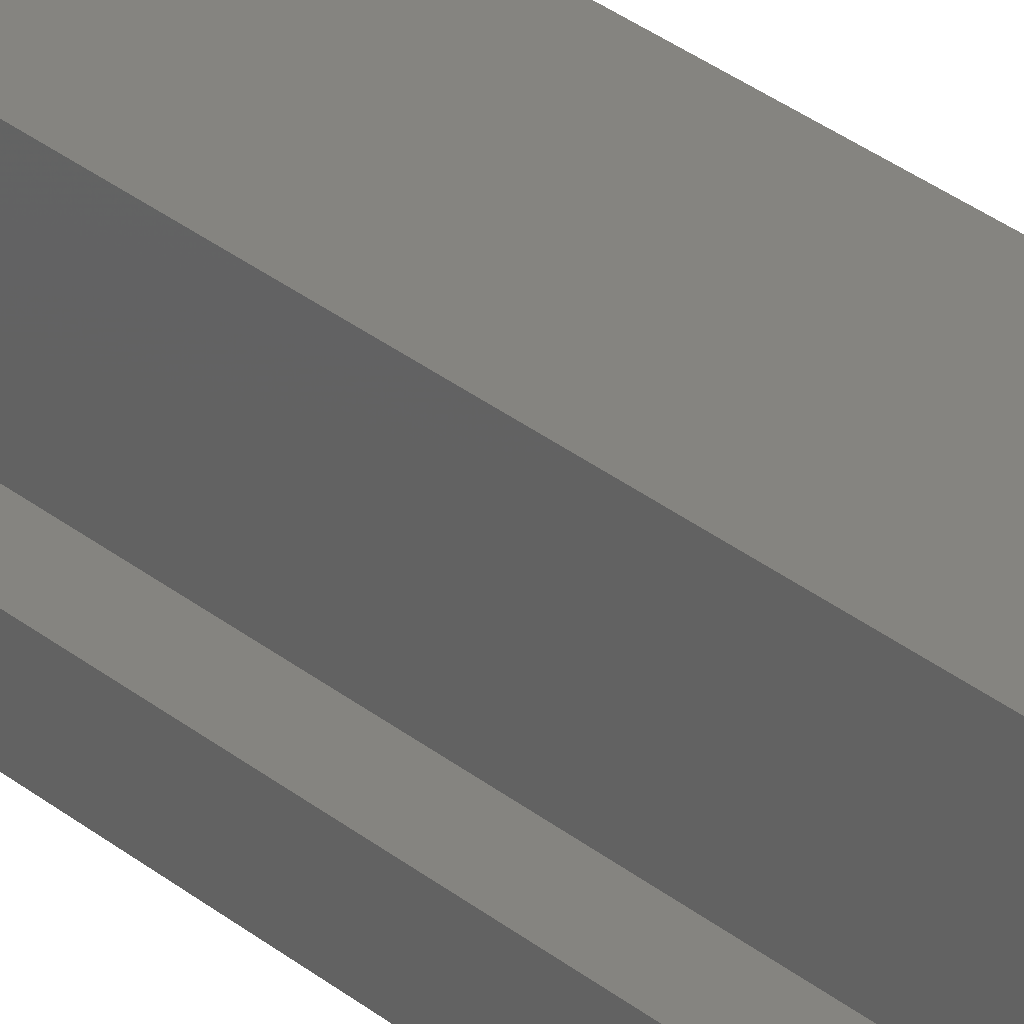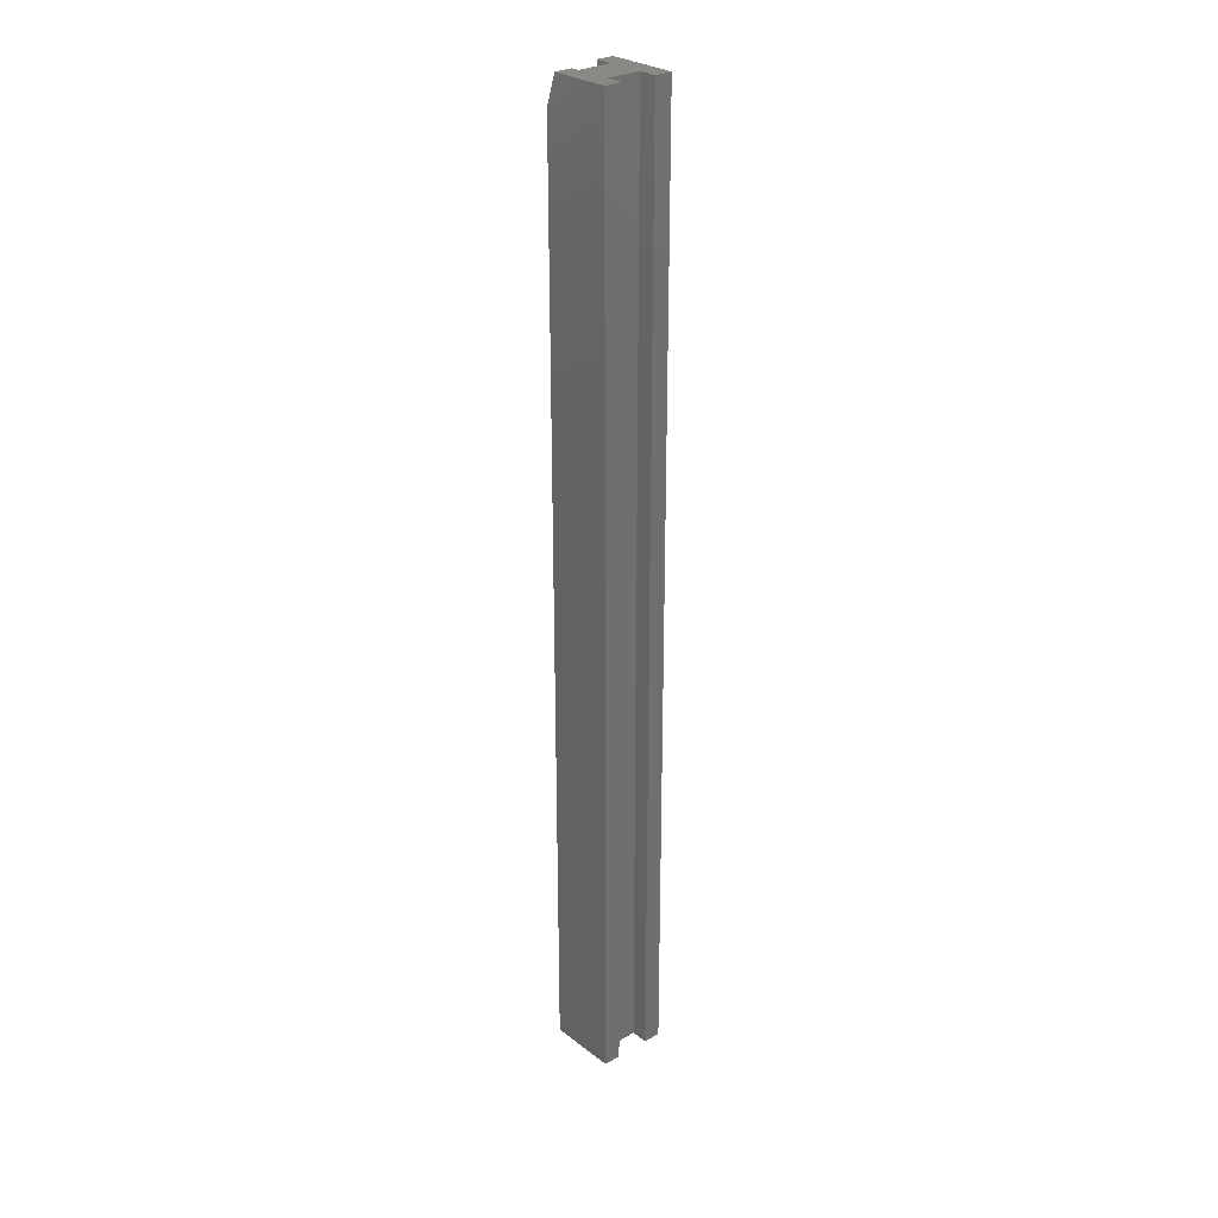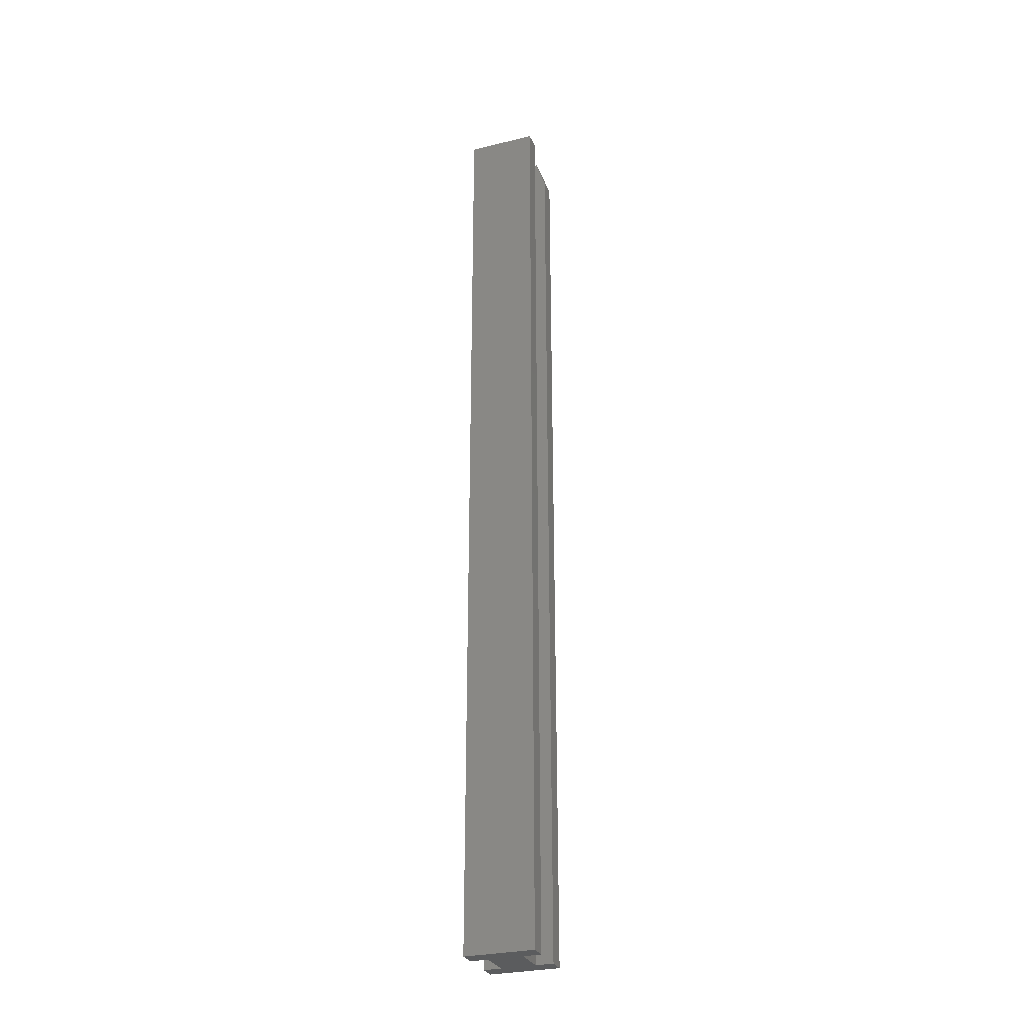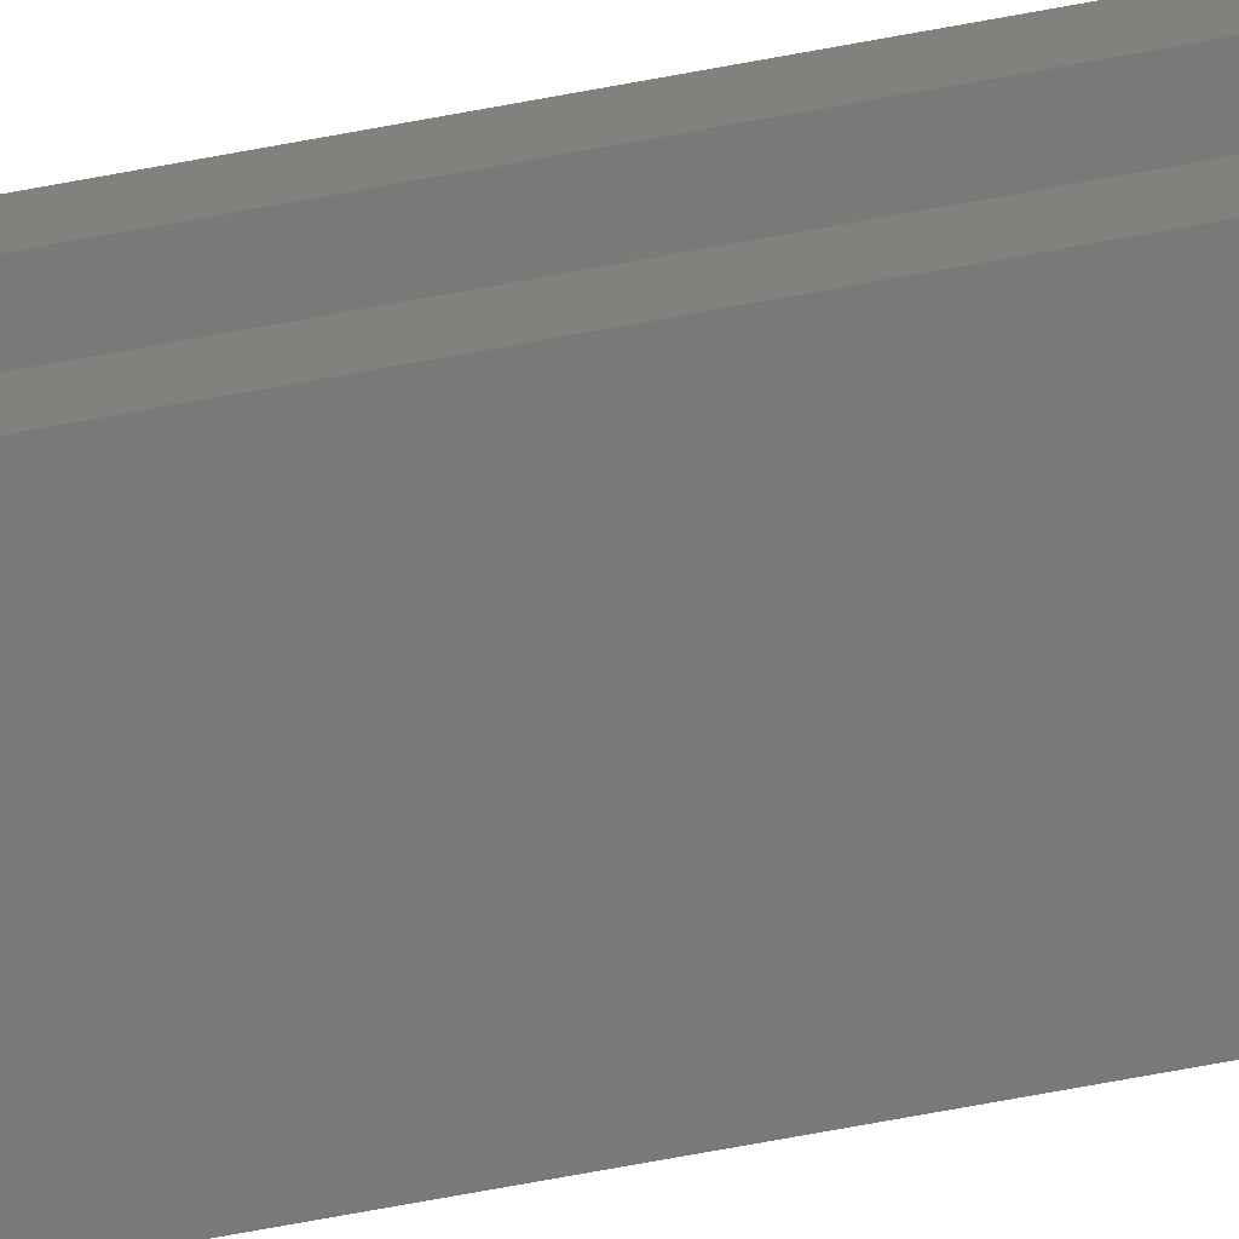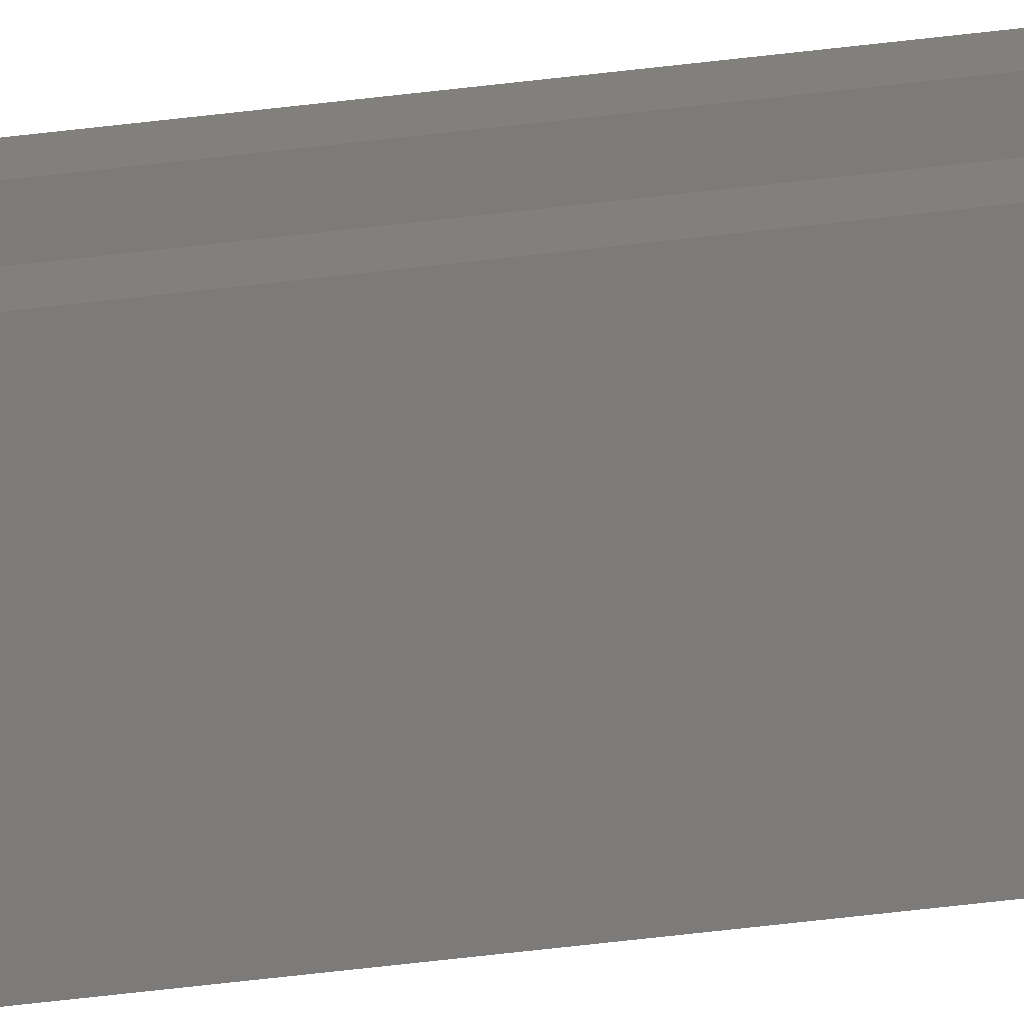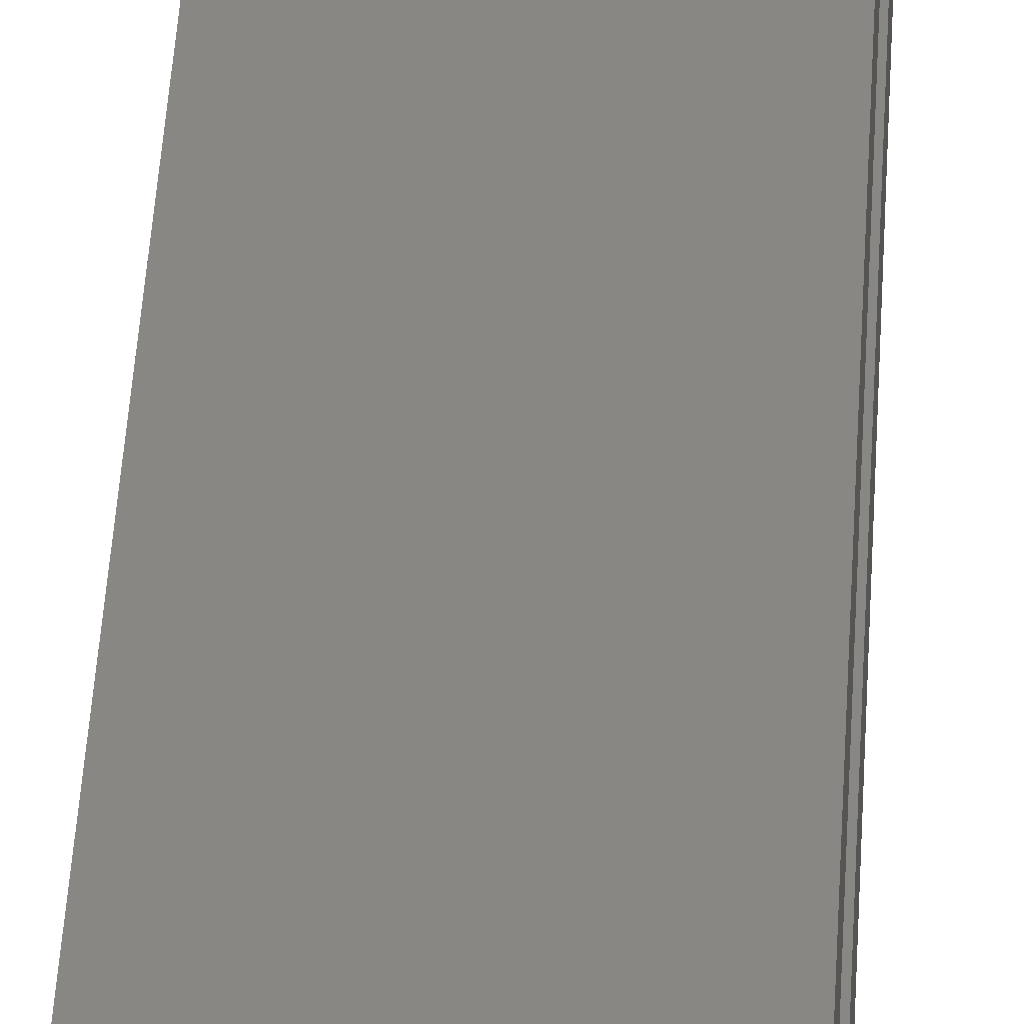
<metadata>
{"format":"stl","ext":"stl","renderer":"f3d","projection":"perspective","resolution":1024,"background":"white","views":[{"elev":19.9,"azim":150.1,"up":"+Z"},{"elev":27.9,"azim":-131.1,"up":"+Y"},{"elev":-28.9,"azim":20.1,"up":"+Y"},{"elev":-72.6,"azim":100.4,"up":"+Z"},{"elev":-74.7,"azim":96.3,"up":"+Z"},{"elev":24.5,"azim":1.9,"up":"+Z"}]}
</metadata>
<code>
# stl→obj: 26 verts, 48 faces
v 0.05469 0.75 -0.2109
v 0.05469 0.75 -0.2386
v 0.02706 0.75 -0.2386
v -0.02706 0.75 -0.2386
v -0.05469 0.75 -0.2386
v -0.05469 0.75 -0.2109
v -0.05469 0.75 -0.3203
v -0.05469 0.75 -0.2927
v -0.02706 0.75 -0.2927
v 0.02706 0.75 -0.2927
v 0.03906 0.75 -0.2927
v 0.03906 0.75 -0.3203
v 0.02706 -0.75 -0.2927
v 0.05469 -0.75 -0.2927
v 0.05469 0.7031 -0.2927
v 0.05469 0.7031 -0.3203
v 0.05469 -0.75 -0.3203
v -0.05469 -0.75 -0.3203
v 0.05469 -0.75 -0.2109
v -0.05469 -0.75 -0.2109
v -0.05469 -0.75 -0.2386
v -0.02706 -0.75 -0.2386
v 0.02706 -0.75 -0.2386
v 0.05469 -0.75 -0.2386
v -0.02706 -0.75 -0.2927
v -0.05469 -0.75 -0.2927
f 1 2 3
f 1 3 4
f 1 4 5
f 1 5 6
f 7 8 9
f 7 9 10
f 7 10 11
f 7 11 12
f 9 4 10
f 10 4 3
f 13 14 10
f 10 14 15
f 10 15 11
f 16 15 17
f 17 15 14
f 17 18 16
f 16 18 7
f 16 7 12
f 16 12 15
f 15 12 11
f 19 20 21
f 19 21 22
f 19 22 23
f 19 23 24
f 18 17 14
f 18 14 13
f 18 13 25
f 18 25 26
f 25 13 22
f 22 13 23
f 8 7 26
f 26 7 18
f 9 8 25
f 25 8 26
f 4 9 22
f 22 9 25
f 5 4 21
f 21 4 22
f 6 5 20
f 20 5 21
f 1 6 19
f 19 6 20
f 2 1 24
f 24 1 19
f 3 2 23
f 23 2 24
f 10 3 13
f 13 3 23

</code>
